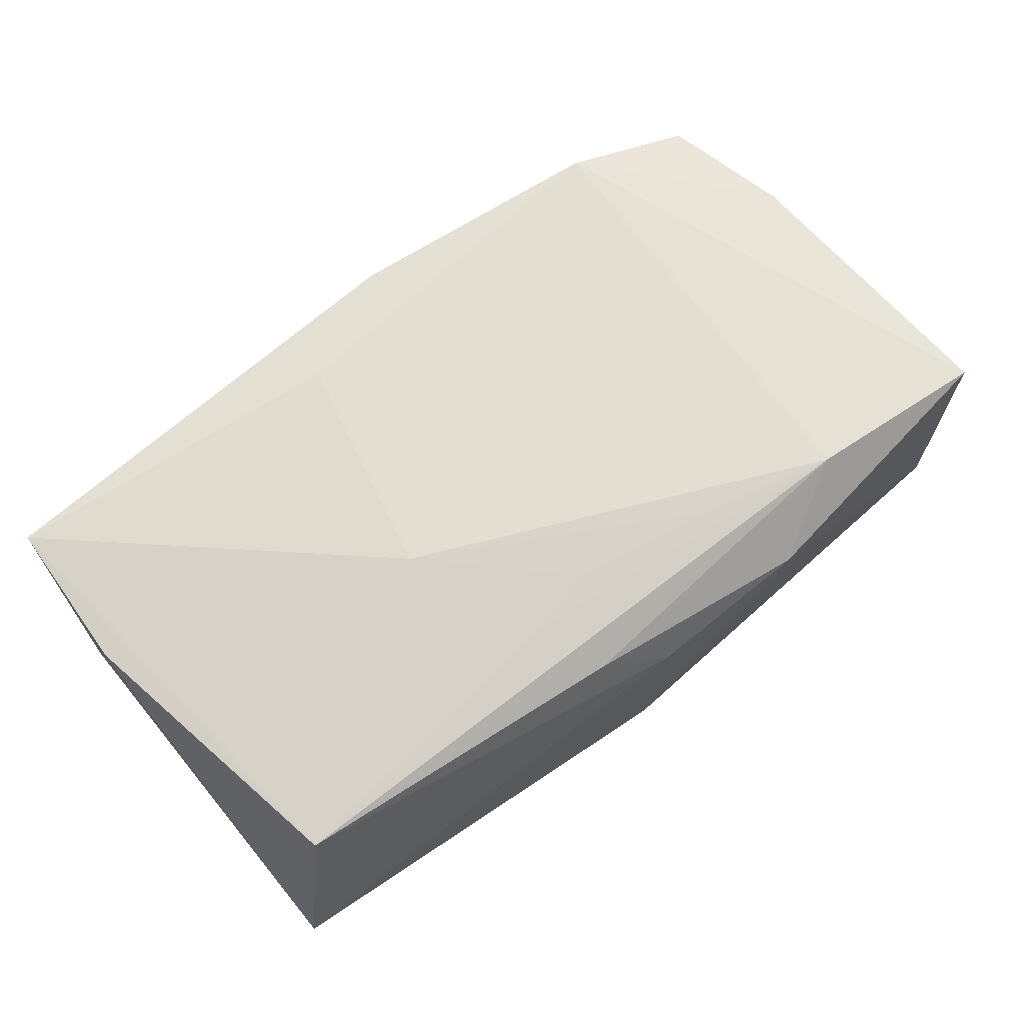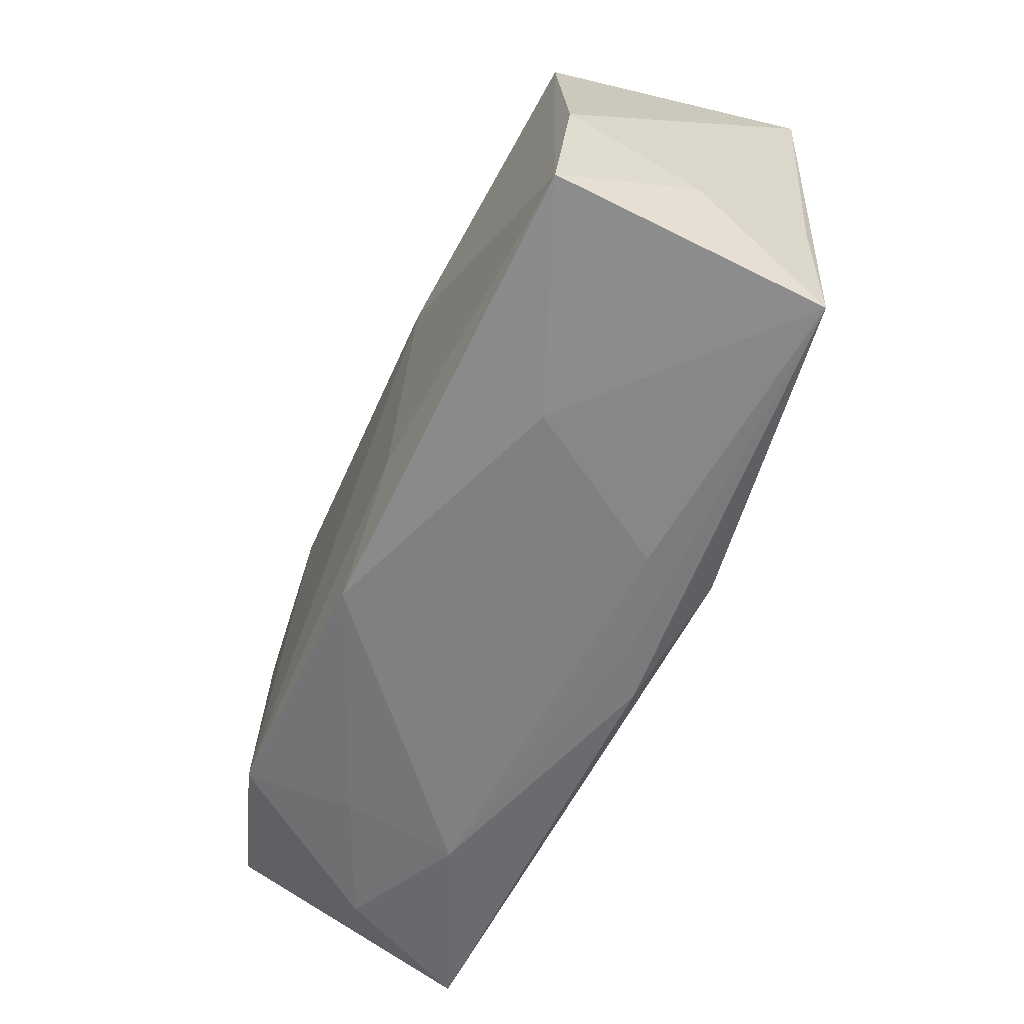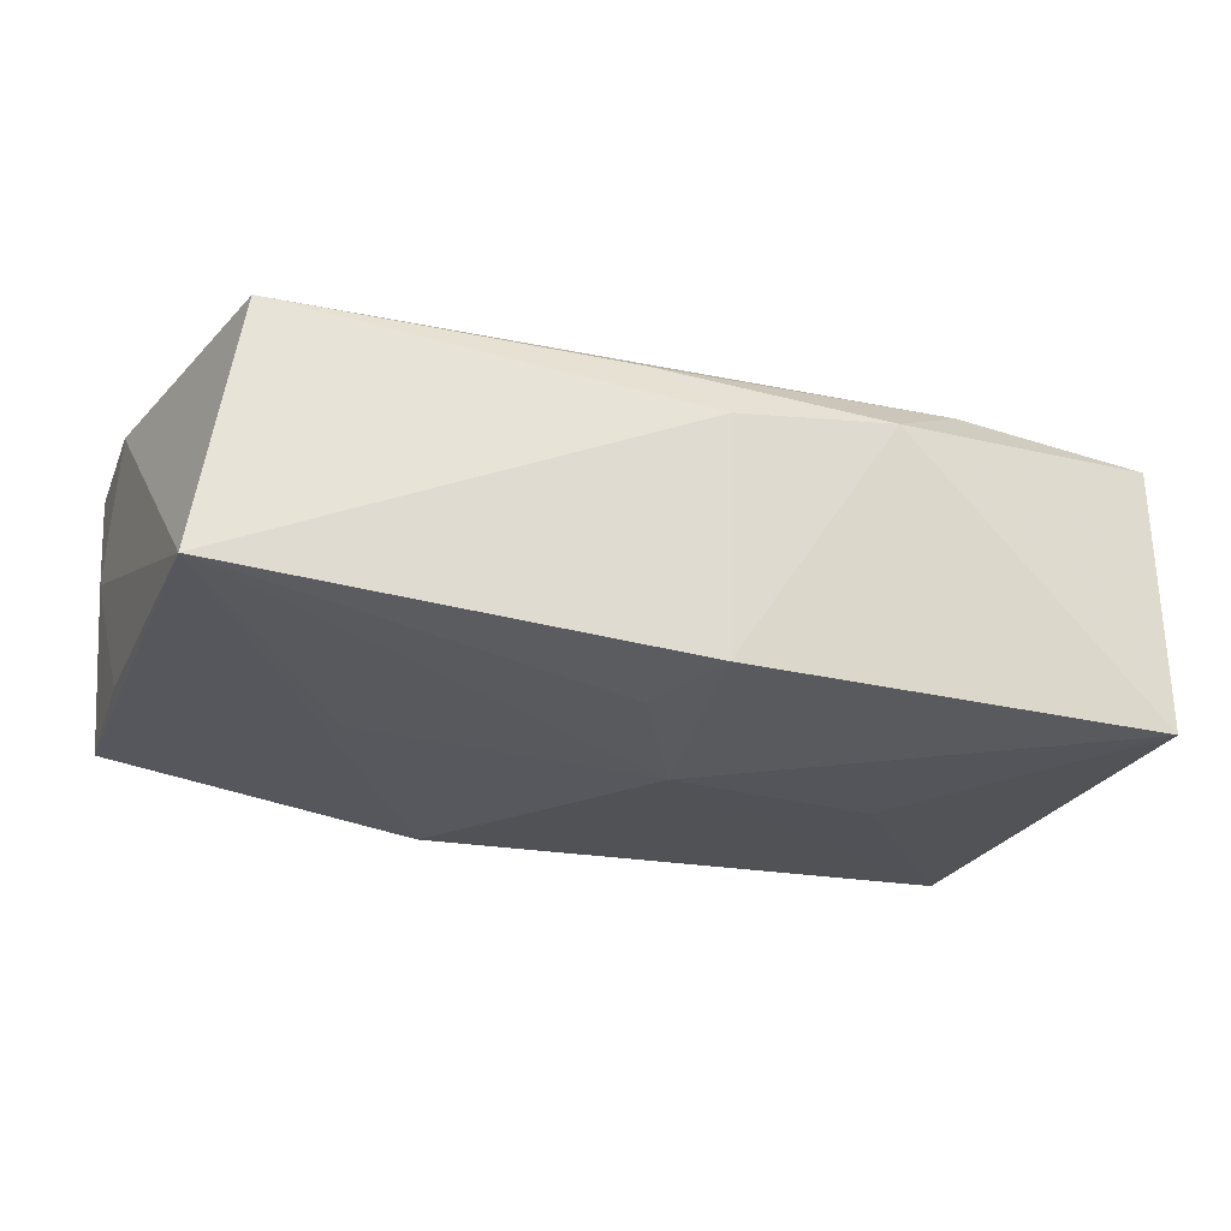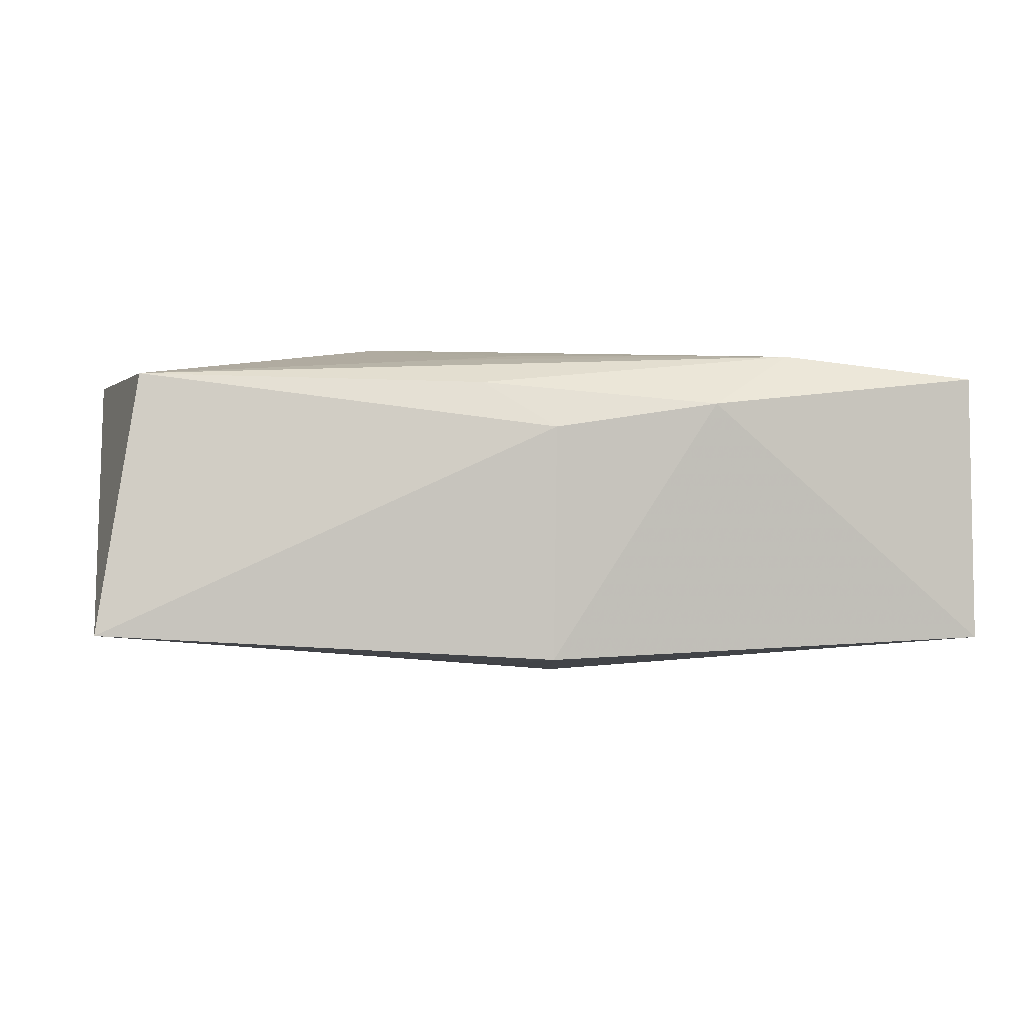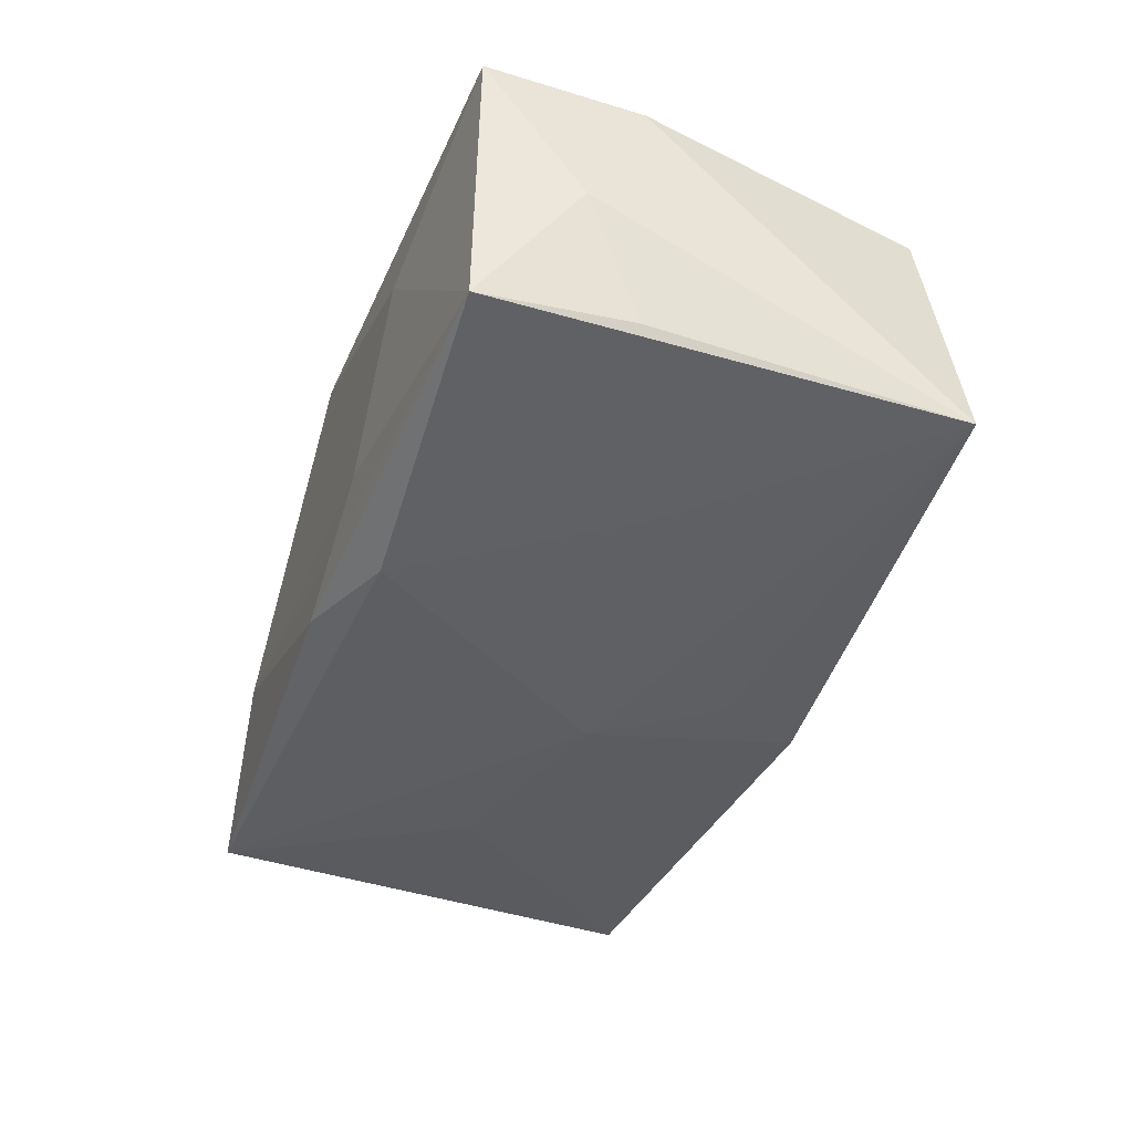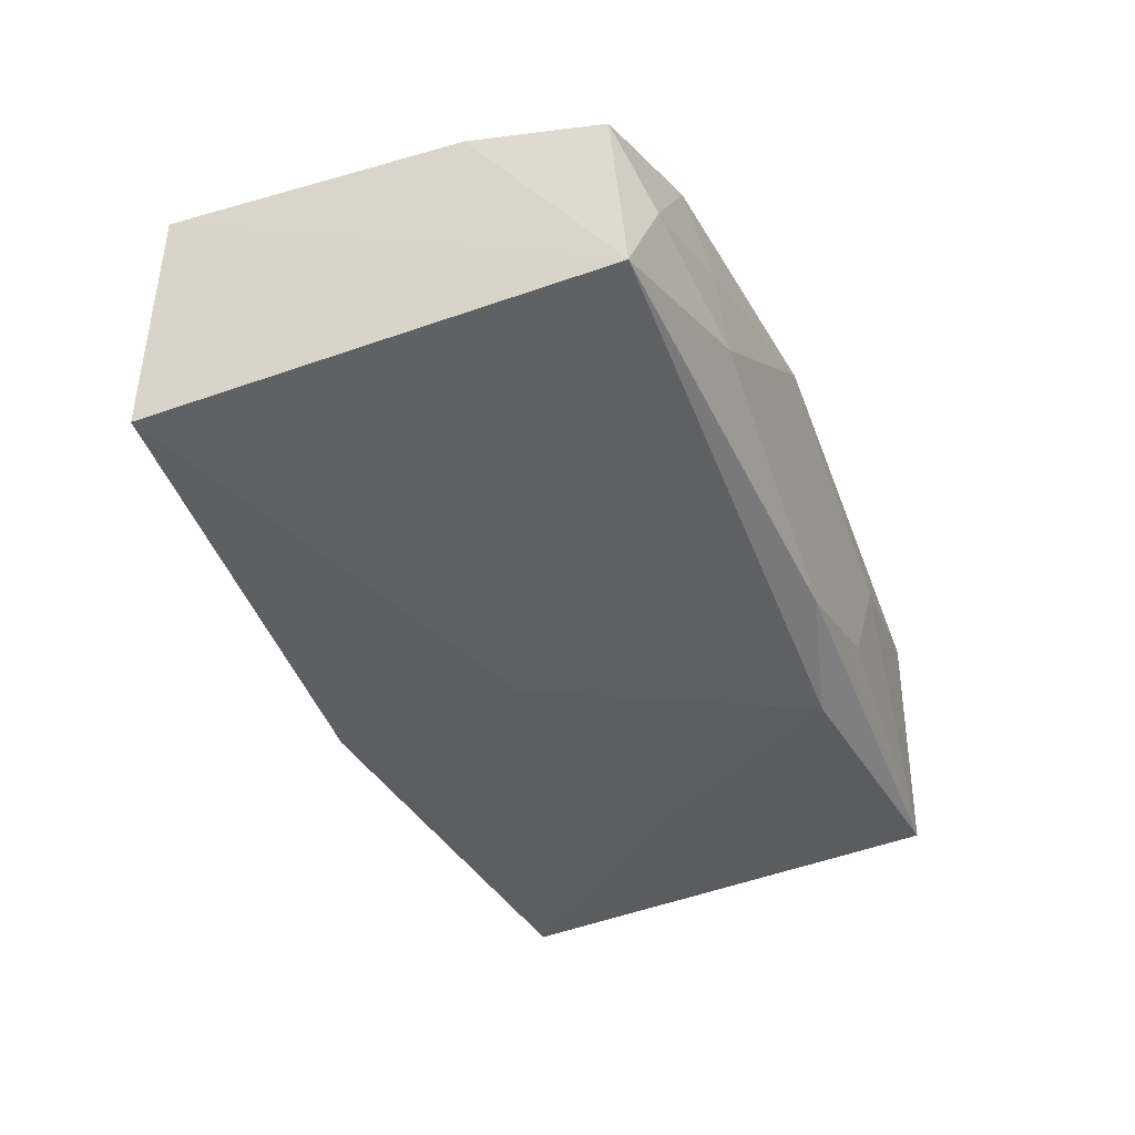
<metadata>
{"format":"obj","ext":"obj","renderer":"f3d","projection":"perspective","resolution":1024,"background":"white","views":[{"elev":67.5,"azim":141.2,"up":"+Z"},{"elev":-59.9,"azim":66.5,"up":"+Y"},{"elev":-27.6,"azim":158.0,"up":"+Z"},{"elev":-2.5,"azim":171.0,"up":"+Z"},{"elev":-39.8,"azim":70.0,"up":"+Z"},{"elev":-41.3,"azim":-68.3,"up":"+Z"}]}
</metadata>
<code>
v 0.01216 -0.02066 -0.006792
v 0.03704 -0.007079 -0.009659
v 0.03842 -0.006701 0.01135
v -0.009423 0.01562 0.0127
v 0.02106 0.007438 -0.01291
v 0.003239 0.01364 -0.01405
v -0.00267 0.003743 -0.01493
v -0.0003706 -0.02037 -0.01146
v 0.01363 0.00349 0.01425
v 0.03618 -0.0191 -0.01
v 2.369e-05 0.02209 0.005836
v 9.028e-05 0.02087 -0.0135
v 0.02036 -0.02062 0.005759
v 0.03422 0.01718 0.01022
v 0.008779 0.01462 0.01213
v 0.03763 0.01814 -0.01145
v -0.03755 0.01898 -0.01177
v 0.005953 0.02005 0.009664
v -0.03171 -0.01898 0.0007502
v -0.02142 -0.02066 -0.003969
v 0.00931 -0.01542 0.01425
v -0.02228 -0.01797 0.01425
v -0.02084 0.01839 0.01251
v -0.02073 -0.01967 0.005458
v -0.0004771 -0.02053 0.01387
v 0.03771 -0.01924 0.01253
v -0.03705 0.01937 0.01071
v -0.02181 -0.0001639 -0.01319
v 0.005698 -0.02054 -0.009214
v -0.01355 0.02235 0.007939
v -0.03617 -0.005418 0.01024
v -0.03753 -0.01861 -0.01049
v 0.01019 -0.01757 -0.01368
v 0.002864 0.01332 0.0127
v 0.03834 -0.01139 0.0007838
v -0.03344 -0.01593 0.01061
v 0.02126 -0.0006315 -0.01285
f 7 17 12
f 32 27 17
f 30 12 17
f 17 27 30
f 28 17 7
f 7 32 28
f 28 32 17
f 33 32 7
f 33 16 10
f 8 33 10
f 32 33 8
f 21 26 9
f 25 26 21
f 7 12 6
f 6 16 7
f 12 16 6
f 35 26 10
f 23 30 27
f 7 16 5
f 32 8 20
f 27 32 31
f 32 36 31
f 22 23 27
f 27 31 22
f 22 31 36
f 9 23 22
f 25 21 22
f 22 21 9
f 10 16 2
f 2 35 10
f 16 35 2
f 26 35 3
f 3 35 16
f 9 26 14
f 26 3 14
f 14 3 16
f 16 33 37
f 37 5 16
f 37 33 7
f 7 5 37
f 29 20 8
f 29 1 20
f 29 8 10
f 10 1 29
f 10 26 13
f 13 1 10
f 13 26 25
f 25 20 13
f 20 1 13
f 32 20 19
f 19 36 32
f 19 22 36
f 11 16 12
f 12 30 11
f 11 14 16
f 30 23 18
f 23 14 18
f 18 11 30
f 14 11 18
f 24 20 25
f 24 19 20
f 25 22 24
f 22 19 24
f 15 14 23
f 9 14 15
f 15 34 9
f 4 15 23
f 34 15 4
f 4 23 9
f 9 34 4

</code>
